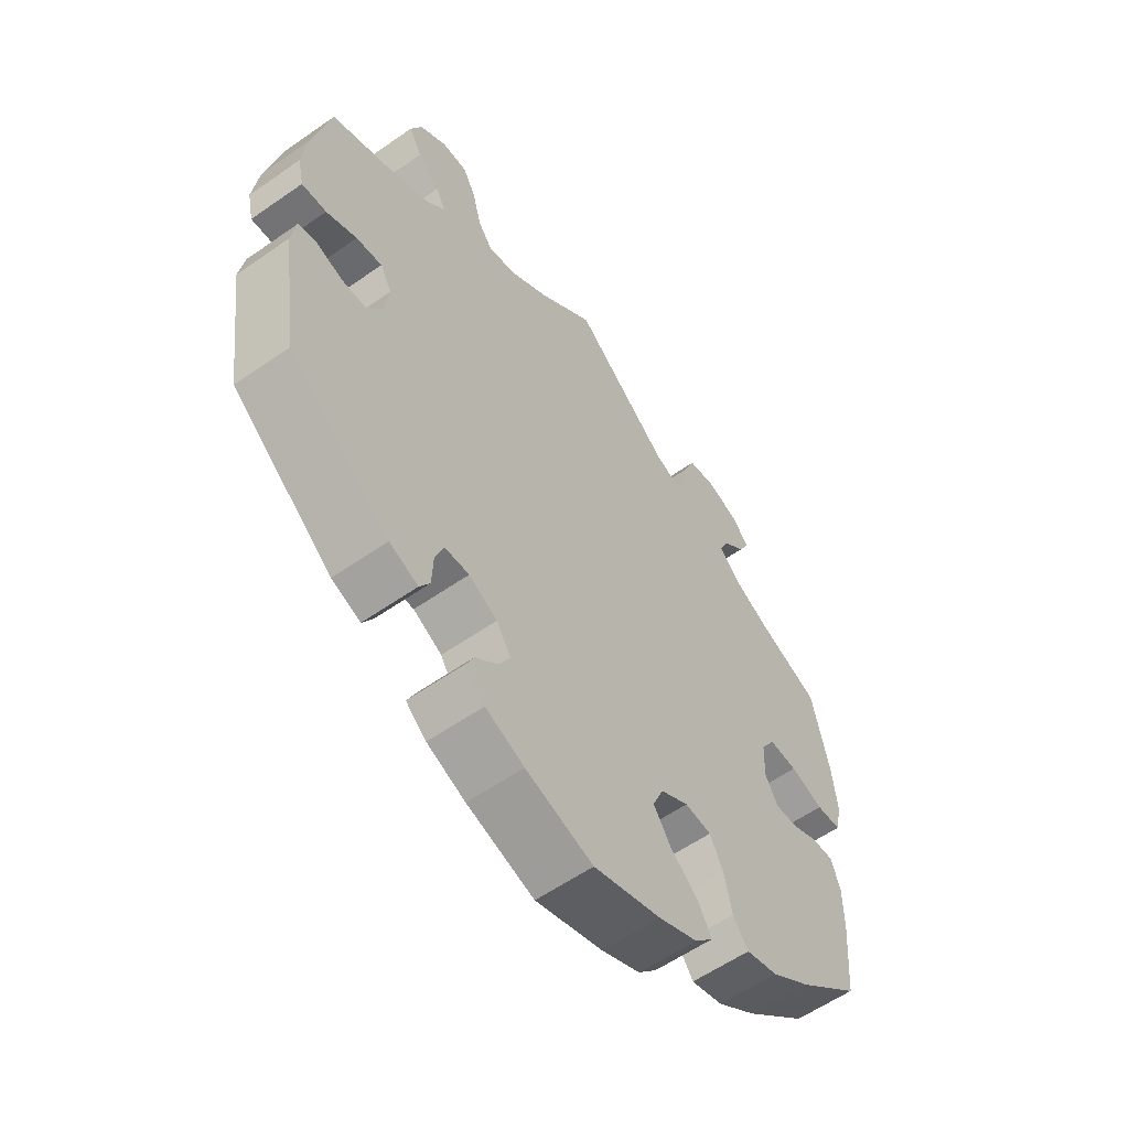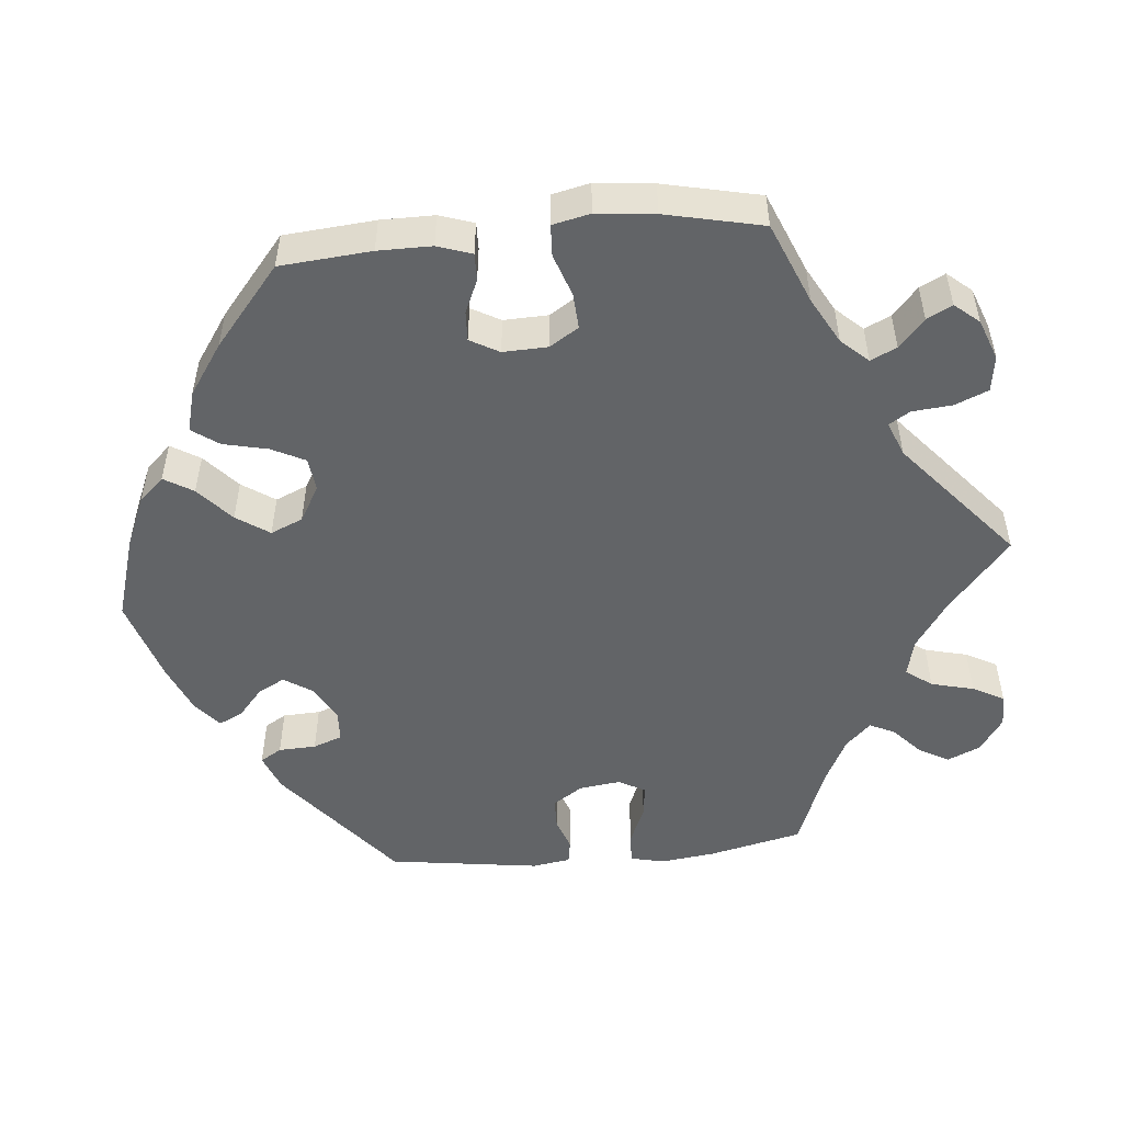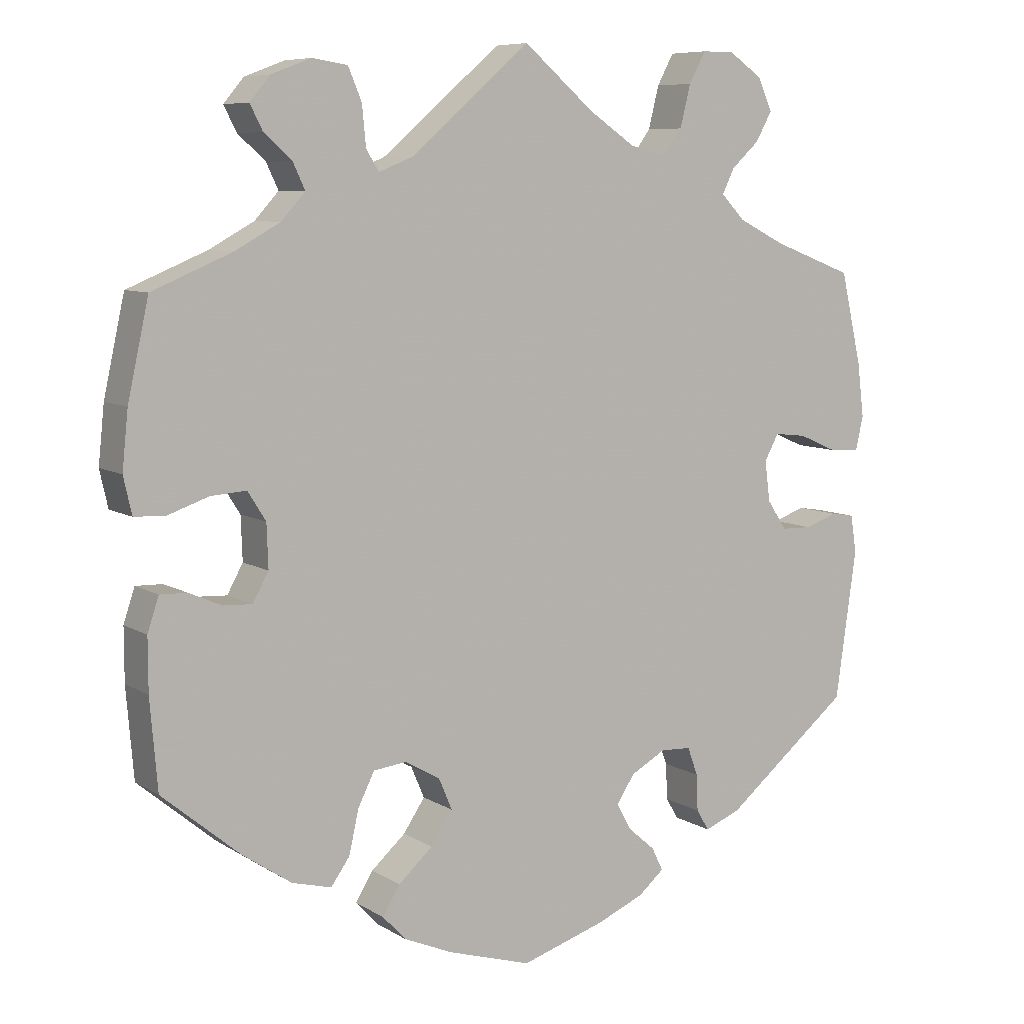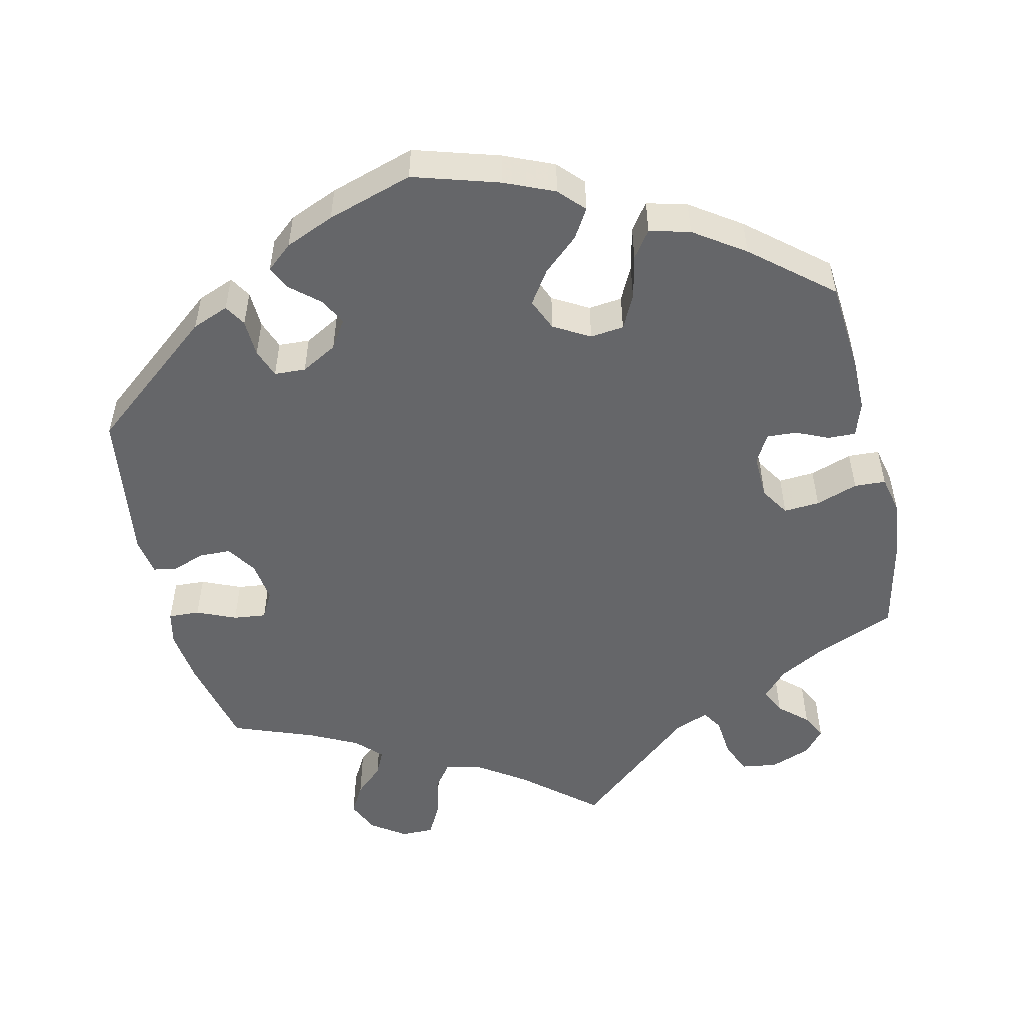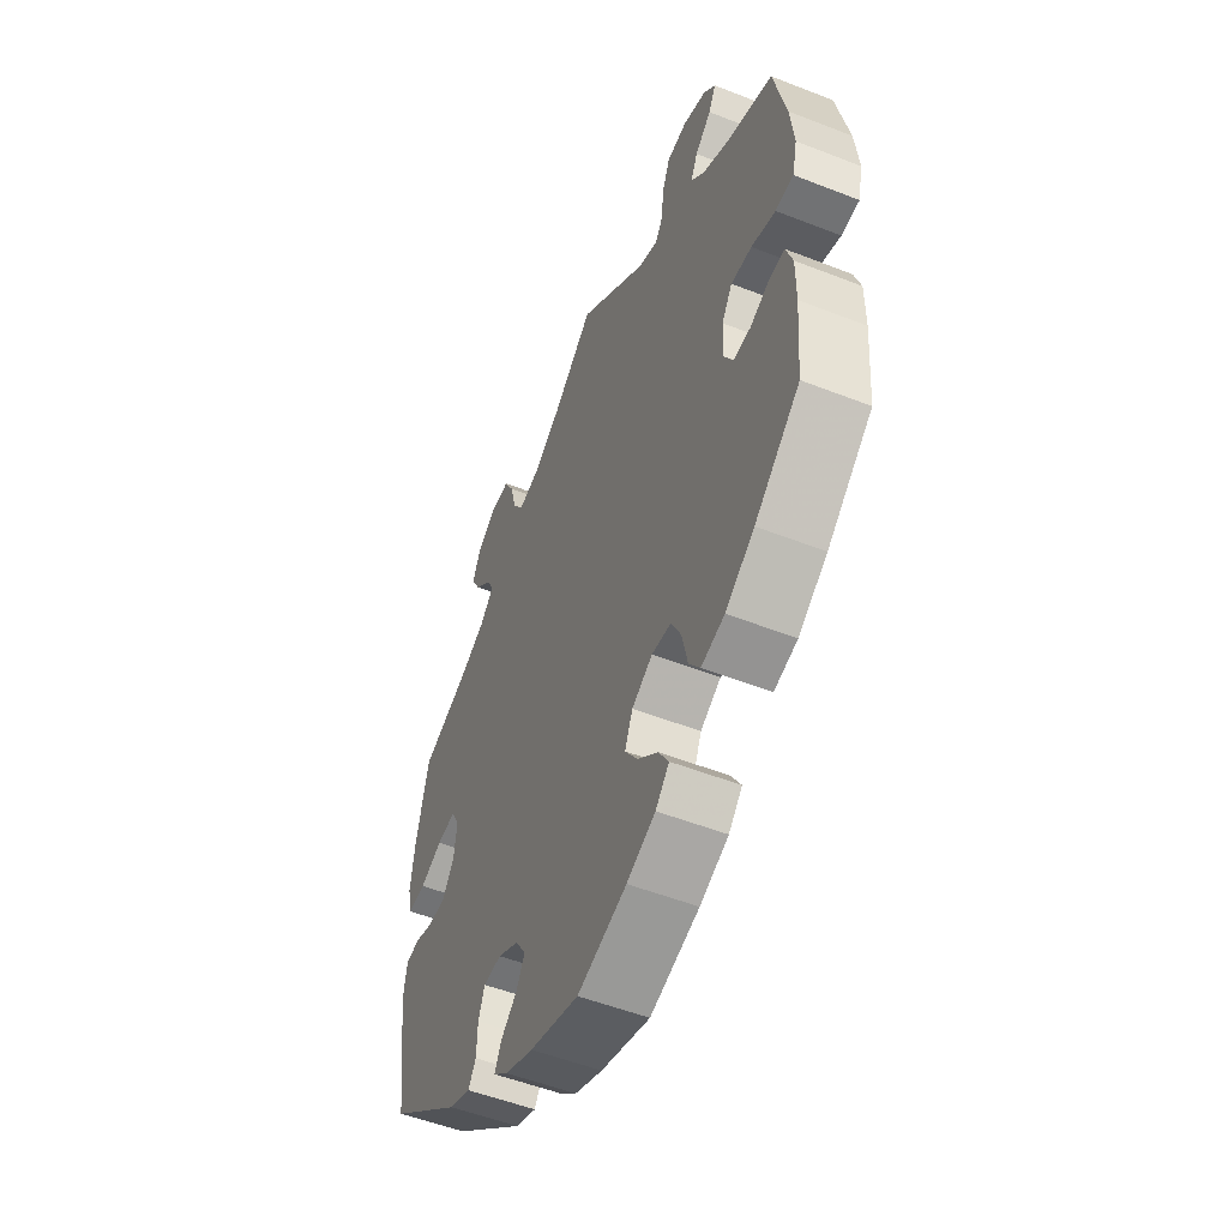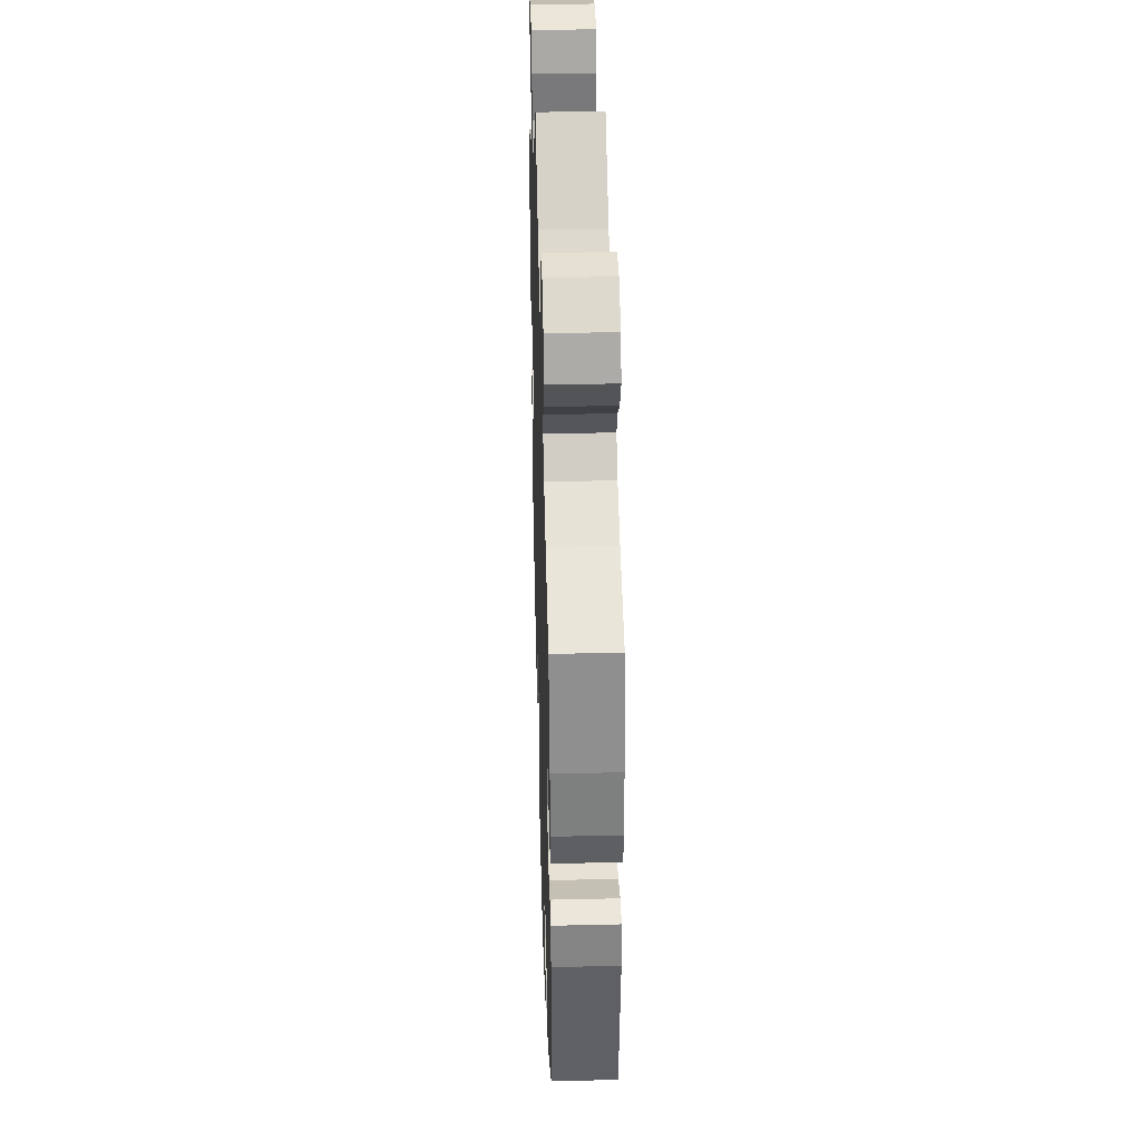
<metadata>
{"format":"obj","ext":"obj","renderer":"f3d","projection":"perspective","resolution":1024,"background":"white","views":[{"elev":-58.1,"azim":125.9,"up":"+Z"},{"elev":-51.1,"azim":-84.6,"up":"+Y"},{"elev":7.9,"azim":-31.7,"up":"+Z"},{"elev":-51.8,"azim":-167.1,"up":"+Y"},{"elev":-52.8,"azim":-112.8,"up":"+Z"},{"elev":37.7,"azim":88.3,"up":"+Z"}]}
</metadata>
<code>
v -0.394 0.07 0.333
v -0.334 0.07 0.366
v -0.302 0.07 0.401
v -0.318 0.07 0.435
v -0.355 0.07 0.468
v -0.372 0.07 0.501
v -0.345 0.07 0.533
v -0.292 0.07 0.553
v -0.245 0.07 0.546
v -0.227 0.07 0.503
v -0.222 0.07 0.45
v -0.205 0.07 0.423
v -0.16 0.07 0.441
v 0 0.07 0.578
v 0.094 0.07 0.498
v 0.156 0.07 0.456
v 0.205 0.07 0.444
v 0.23 0.07 0.478
v 0.244 0.07 0.534
v 0.266 0.07 0.575
v 0.309 0.07 0.575
v 0.354 0.07 0.544
v 0.373 0.07 0.501
v 0.351 0.07 0.462
v 0.314 0.07 0.428
v 0.298 0.07 0.395
v 0.33 0.07 0.362
v 0.392 0.07 0.331
v 0.5 0.07 0.29
v 0.528 0.07 0.168
v 0.537 0.07 0.096
v 0.527 0.07 0.051
v 0.486 0.07 0.053
v 0.435 0.07 0.075
v 0.392 0.07 0.08
v 0.373 0.07 0.045
v 0.38 0.07 -0.009
v 0.406 0.07 -0.048
v 0.447 0.07 -0.049
v 0.49 0.07 -0.034
v 0.521 0.07 -0.039
v 0.529 0.07 -0.089
v 0.501 0.07 -0.288
v 0.333 0.07 -0.424
v 0.285 0.07 -0.443
v 0.268 0.07 -0.415
v 0.266 0.07 -0.366
v 0.252 0.07 -0.328
v 0.211 0.07 -0.326
v 0.164 0.07 -0.352
v 0.14 0.07 -0.389
v 0.159 0.07 -0.424
v 0.196 0.07 -0.456
v 0.211 0.07 -0.487
v 0.177 0.07 -0.516
v 0.113 0.07 -0.543
v 0.001 0.07 -0.578
v -0.111 0.07 -0.544
v -0.176 0.07 -0.516
v -0.207 0.07 -0.483
v -0.184 0.07 -0.445
v -0.138 0.07 -0.404
v -0.109 0.07 -0.361
v -0.127 0.07 -0.319
v -0.174 0.07 -0.292
v -0.218 0.07 -0.297
v -0.24 0.07 -0.341
v -0.253 0.07 -0.399
v -0.278 0.07 -0.434
v -0.331 0.07 -0.42
v -0.397 0.07 -0.375
v -0.5 0.07 -0.289
v -0.51 0.07 -0.17
v -0.51 0.07 -0.1
v -0.495 0.07 -0.055
v -0.459 0.07 -0.056
v -0.416 0.07 -0.075
v -0.377 0.07 -0.077
v -0.356 0.07 -0.039
v -0.358 0.07 0.019
v -0.382 0.07 0.057
v -0.429 0.07 0.054
v -0.484 0.07 0.035
v -0.525 0.07 0.037
v -0.536 0.07 0.086
v -0.528 0.07 0.162
v -0.5 0.07 0.289
v -0.394 0 0.333
v -0.334 0 0.366
v -0.302 0 0.401
v -0.318 0 0.435
v -0.355 0 0.468
v -0.372 0 0.501
v -0.345 0 0.533
v -0.292 0 0.553
v -0.245 0 0.546
v -0.227 0 0.503
v -0.222 0 0.45
v -0.205 0 0.423
v -0.16 0 0.441
v 0 0 0.578
v 0.094 0 0.498
v 0.156 0 0.456
v 0.205 0 0.444
v 0.23 0 0.478
v 0.244 0 0.534
v 0.266 0 0.575
v 0.309 0 0.575
v 0.354 0 0.544
v 0.373 0 0.501
v 0.351 0 0.462
v 0.314 0 0.428
v 0.298 0 0.395
v 0.33 0 0.362
v 0.392 0 0.331
v 0.5 0 0.29
v 0.528 0 0.168
v 0.537 0 0.096
v 0.527 0 0.051
v 0.486 0 0.053
v 0.435 0 0.075
v 0.392 0 0.08
v 0.373 0 0.045
v 0.38 0 -0.009
v 0.406 0 -0.048
v 0.447 0 -0.049
v 0.49 0 -0.034
v 0.521 0 -0.039
v 0.529 0 -0.089
v 0.501 0 -0.288
v 0.333 0 -0.424
v 0.285 0 -0.443
v 0.268 0 -0.415
v 0.266 0 -0.366
v 0.252 0 -0.328
v 0.211 0 -0.326
v 0.164 0 -0.352
v 0.14 0 -0.389
v 0.159 0 -0.424
v 0.196 0 -0.456
v 0.211 0 -0.487
v 0.177 0 -0.516
v 0.113 0 -0.543
v 0.001 0 -0.578
v -0.111 0 -0.544
v -0.176 0 -0.516
v -0.207 0 -0.483
v -0.184 0 -0.445
v -0.138 0 -0.404
v -0.109 0 -0.361
v -0.127 0 -0.319
v -0.174 0 -0.292
v -0.218 0 -0.297
v -0.24 0 -0.341
v -0.253 0 -0.399
v -0.278 0 -0.434
v -0.331 0 -0.42
v -0.397 0 -0.375
v -0.5 0 -0.289
v -0.51 0 -0.17
v -0.51 0 -0.1
v -0.495 0 -0.055
v -0.459 0 -0.056
v -0.416 0 -0.075
v -0.377 0 -0.077
v -0.356 0 -0.039
v -0.358 0 0.019
v -0.382 0 0.057
v -0.429 0 0.054
v -0.484 0 0.035
v -0.525 0 0.037
v -0.536 0 0.086
v -0.528 0 0.162
v -0.5 0 0.289
f 86 87 1
f 85 86 1 2
f 82 83 84 85
f 81 82 85 2
f 80 81 2 3
f 79 80 3
f 74 75 76 77
f 74 77 78
f 73 74 78
f 72 73 78
f 71 72 78
f 70 71 78 79
f 67 68 69 70
f 66 67 70 79
f 59 60 61 62
f 59 62 63
f 58 59 63
f 57 58 63
f 56 57 63 64
f 52 53 54 55
f 51 52 55 56
f 44 45 46 47
f 44 47 48
f 43 44 48
f 42 43 48 49
f 39 40 41 42
f 38 39 42 49
f 31 32 33 34
f 31 34 35
f 28 29 30 31
f 27 28 31 35
f 26 27 35 36
f 22 23 24 25
f 22 25 26
f 21 22 26
f 18 19 20 21
f 17 18 21 26
f 16 17 26 36
f 13 14 15
f 12 13 15 16
f 8 9 10 11
f 8 11 12
f 7 8 12
f 4 5 6 7
f 3 4 7 12
f 65 66 79 3
f 51 56 64
f 50 51 64 65
f 37 38 49 50
f 36 37 50 65
f 16 36 65
f 3 12 16 65
f 88 174 173
f 89 88 173 172
f 172 171 170 169
f 89 172 169 168
f 90 89 168 167
f 90 167 166
f 164 163 162 161
f 165 164 161
f 165 161 160
f 165 160 159
f 165 159 158
f 166 165 158 157
f 157 156 155 154
f 166 157 154 153
f 149 148 147 146
f 150 149 146
f 150 146 145
f 150 145 144
f 151 150 144 143
f 142 141 140 139
f 143 142 139 138
f 134 133 132 131
f 135 134 131
f 135 131 130
f 136 135 130 129
f 129 128 127 126
f 136 129 126 125
f 121 120 119 118
f 122 121 118
f 118 117 116 115
f 122 118 115 114
f 123 122 114 113
f 112 111 110 109
f 113 112 109
f 113 109 108
f 108 107 106 105
f 113 108 105 104
f 123 113 104 103
f 102 101 100
f 103 102 100 99
f 98 97 96 95
f 99 98 95
f 99 95 94
f 94 93 92 91
f 99 94 91 90
f 90 166 153 152
f 151 143 138
f 152 151 138 137
f 137 136 125 124
f 152 137 124 123
f 152 123 103
f 152 103 99 90
f 1 88 89 2
f 2 89 90 3
f 3 90 91 4
f 4 91 92 5
f 5 92 93 6
f 6 93 94 7
f 7 94 95 8
f 8 95 96 9
f 9 96 97 10
f 10 97 98 11
f 11 98 99 12
f 12 99 100 13
f 13 100 101 14
f 14 101 102 15
f 15 102 103 16
f 16 103 104 17
f 17 104 105 18
f 18 105 106 19
f 19 106 107 20
f 20 107 108 21
f 21 108 109 22
f 22 109 110 23
f 23 110 111 24
f 24 111 112 25
f 25 112 113 26
f 26 113 114 27
f 27 114 115 28
f 28 115 116 29
f 29 116 117 30
f 30 117 118 31
f 31 118 119 32
f 32 119 120 33
f 33 120 121 34
f 34 121 122 35
f 35 122 123 36
f 36 123 124 37
f 37 124 125 38
f 38 125 126 39
f 39 126 127 40
f 40 127 128 41
f 41 128 129 42
f 42 129 130 43
f 43 130 131 44
f 44 131 132 45
f 45 132 133 46
f 46 133 134 47
f 47 134 135 48
f 48 135 136 49
f 49 136 137 50
f 50 137 138 51
f 51 138 139 52
f 52 139 140 53
f 53 140 141 54
f 54 141 142 55
f 55 142 143 56
f 56 143 144 57
f 57 144 145 58
f 58 145 146 59
f 59 146 147 60
f 60 147 148 61
f 61 148 149 62
f 62 149 150 63
f 63 150 151 64
f 64 151 152 65
f 65 152 153 66
f 66 153 154 67
f 67 154 155 68
f 68 155 156 69
f 69 156 157 70
f 70 157 158 71
f 71 158 159 72
f 72 159 160 73
f 73 160 161 74
f 74 161 162 75
f 75 162 163 76
f 76 163 164 77
f 77 164 165 78
f 78 165 166 79
f 79 166 167 80
f 80 167 168 81
f 81 168 169 82
f 82 169 170 83
f 83 170 171 84
f 84 171 172 85
f 85 172 173 86
f 86 173 174 87
f 87 174 88 1

</code>
